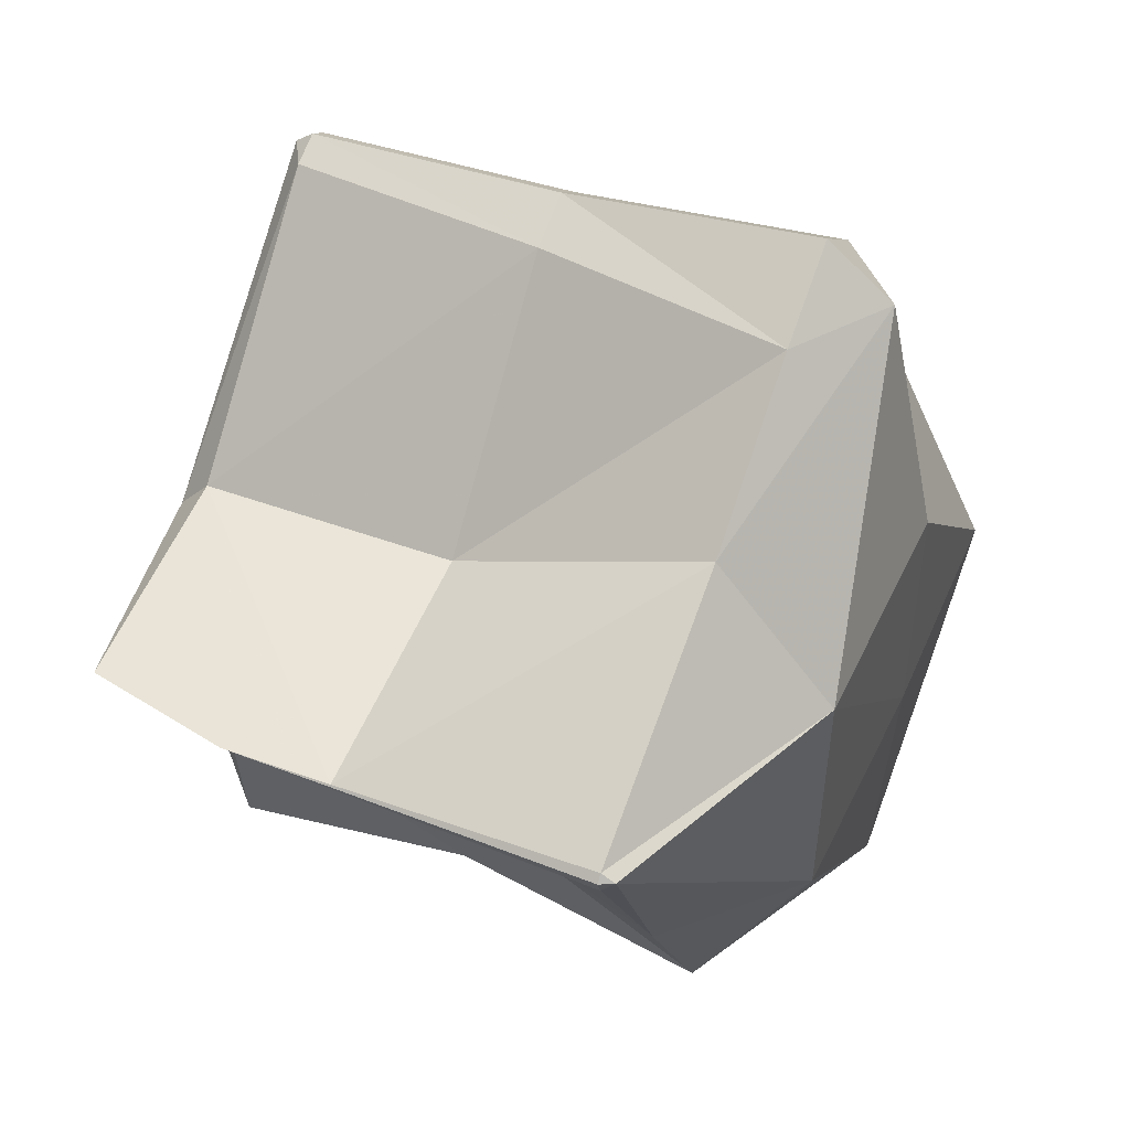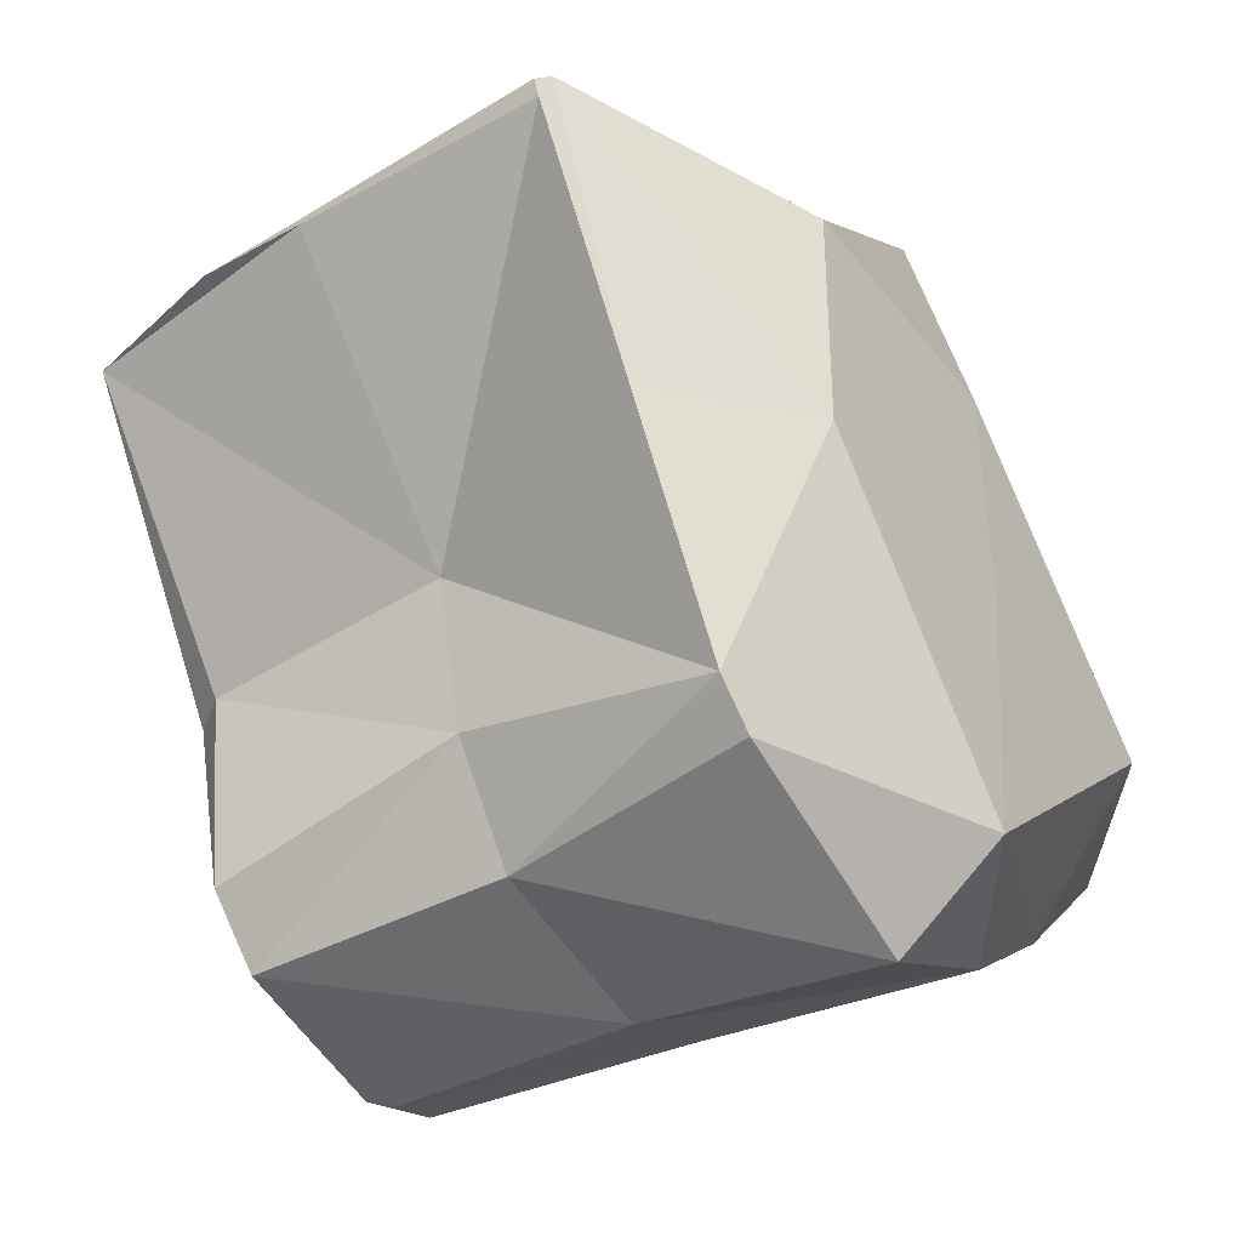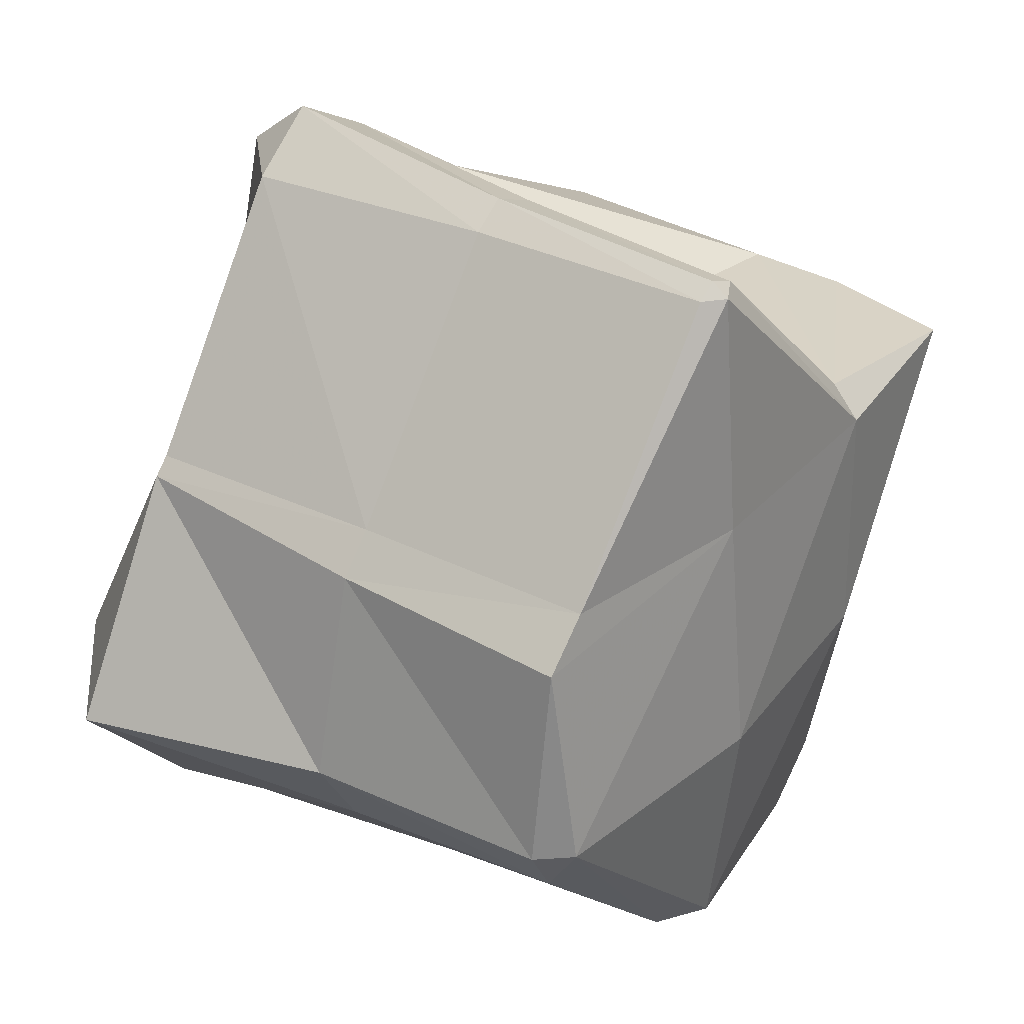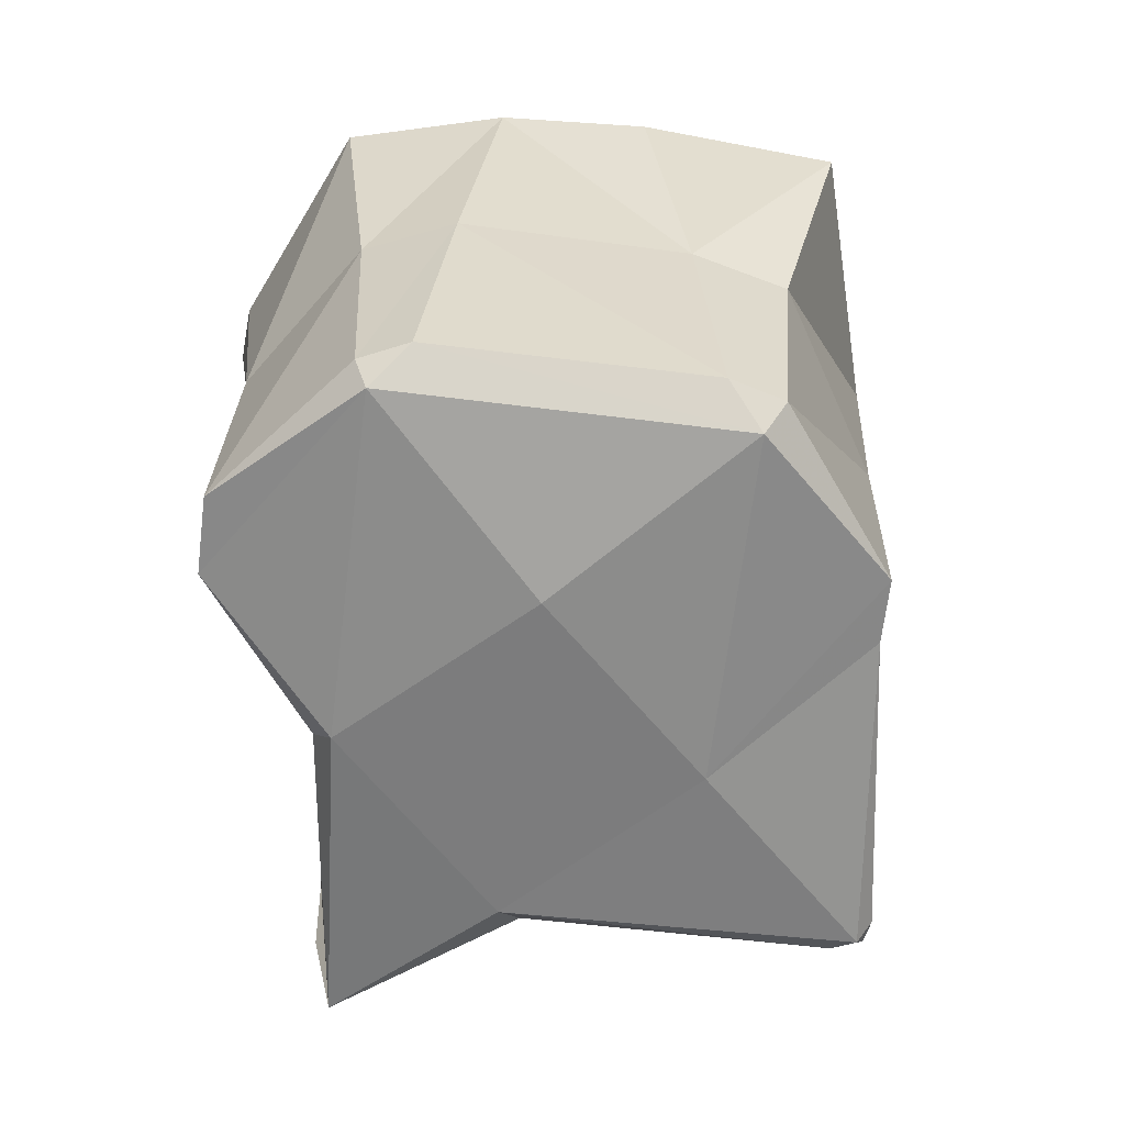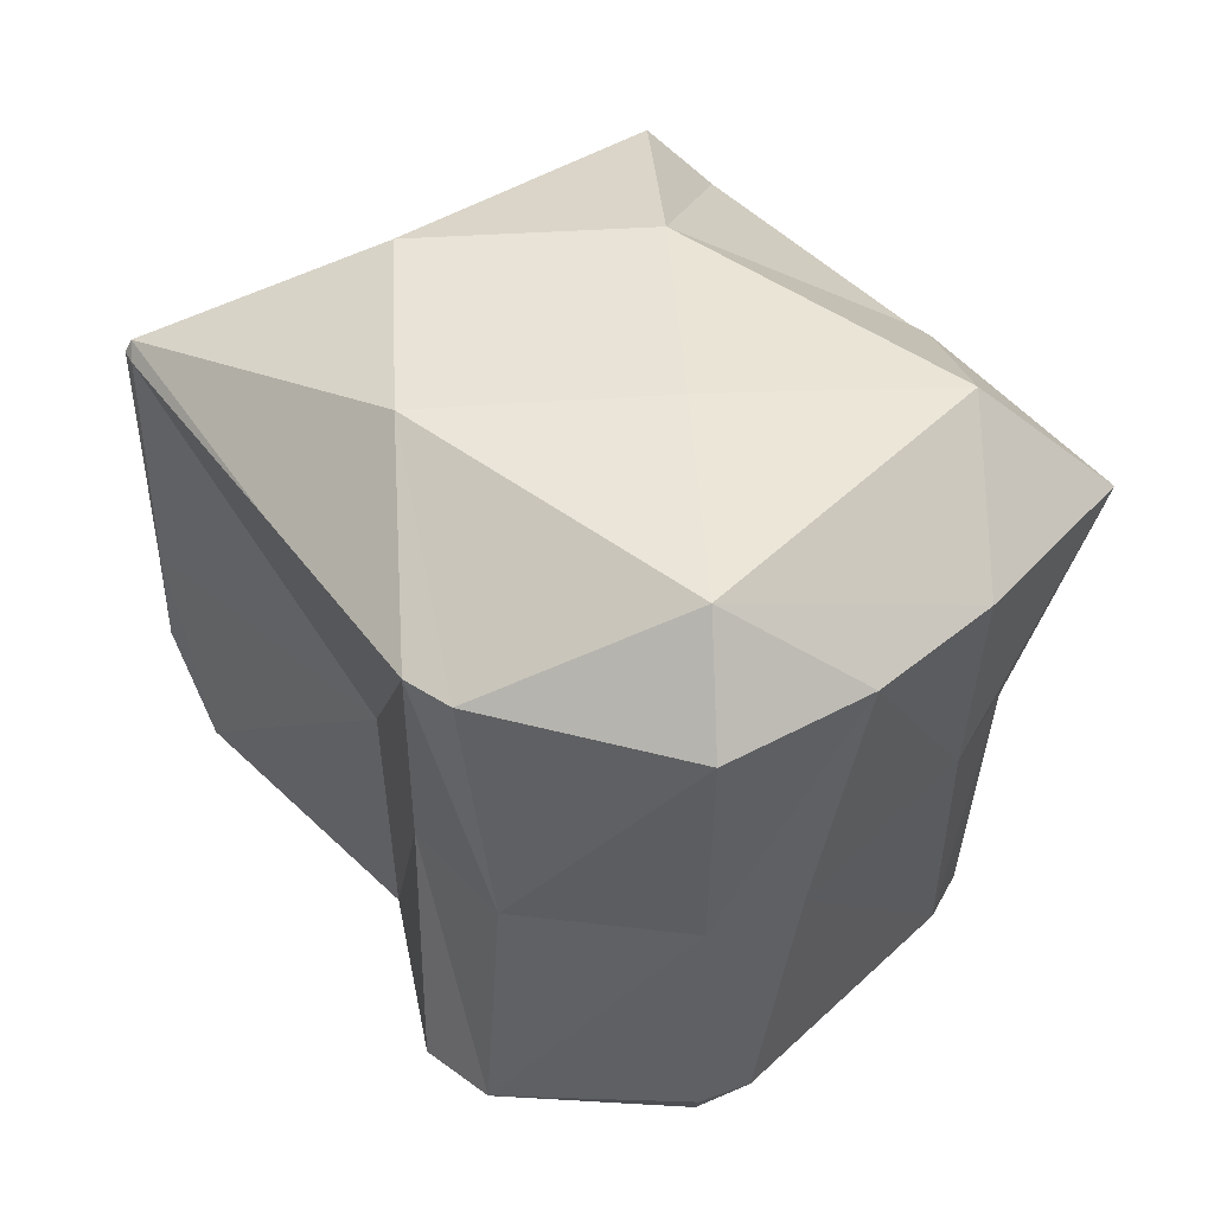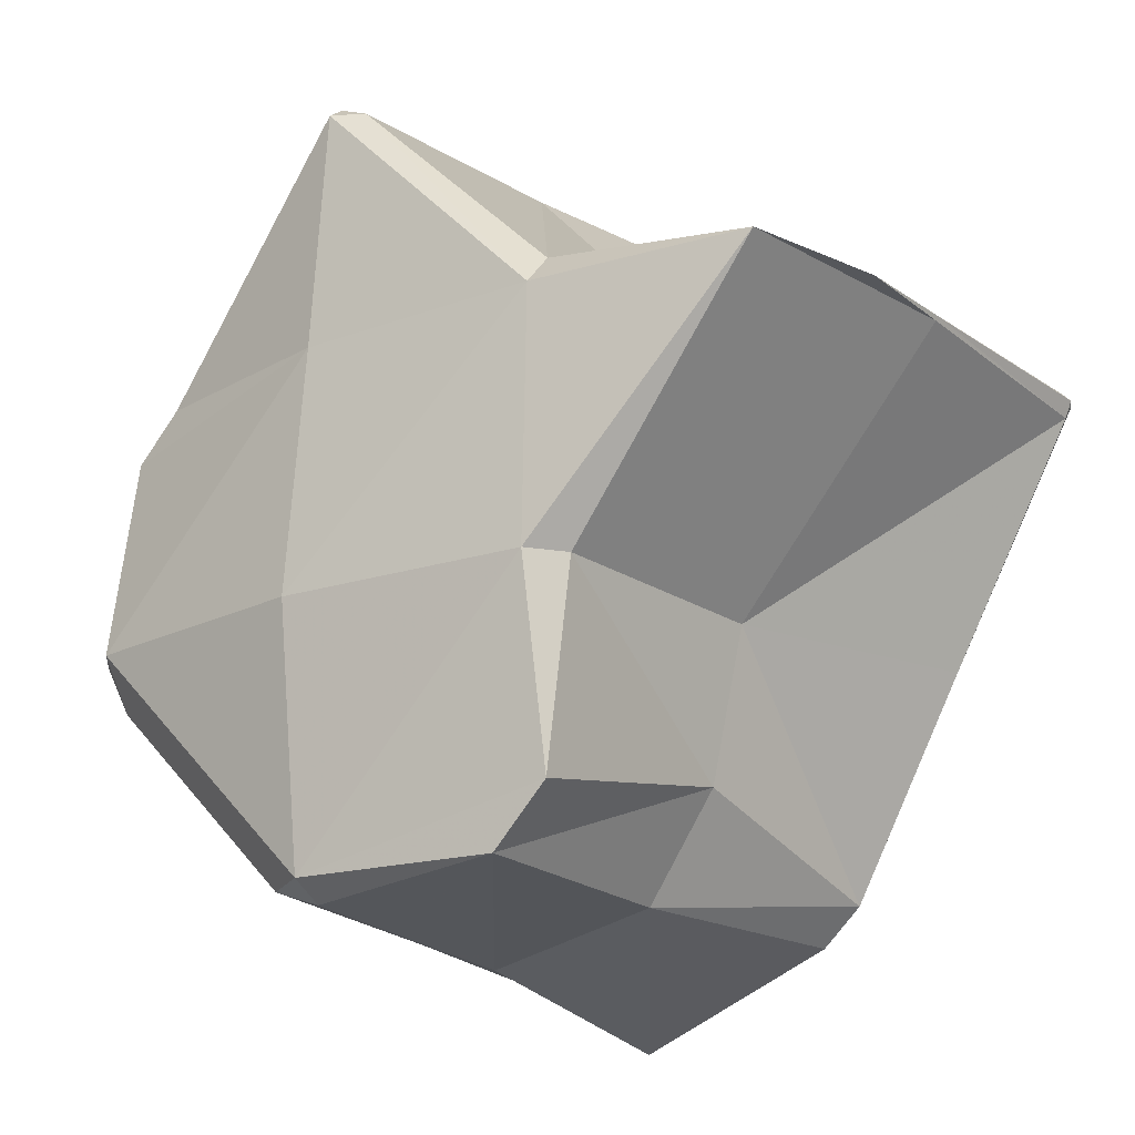
<metadata>
{"format":"obj","ext":"obj","renderer":"f3d","projection":"perspective","resolution":1024,"background":"white","views":[{"elev":46.7,"azim":-66.8,"up":"+Y"},{"elev":-44.2,"azim":-55.5,"up":"+Y"},{"elev":33.6,"azim":126.9,"up":"+Y"},{"elev":-63.9,"azim":37.9,"up":"+Z"},{"elev":41.8,"azim":-3.3,"up":"+Z"},{"elev":-19.5,"azim":-143.2,"up":"+Y"}]}
</metadata>
<code>
v 2.812 0.9375 0.3516
v 2.812 0.9354 0.3516
v 2.812 0.9375 0.3018
v 2.809 0.9375 0.4688
v 2.812 0.9297 0.4688
v 2.812 0.9375 0.4752
v 2.812 0.9383 0.3516
v 2.812 0.9409 0.4688
v 2.918 0.8203 0.2344
v 2.93 0.7293 0.2344
v 2.93 0.8203 0.2176
v 2.914 0.8203 0.3516
v 2.93 0.7506 0.3516
v 2.874 0.8203 0.4688
v 2.93 0.7202 0.4688
v 2.93 0.8203 0.522
v 2.828 0.9375 0.2344
v 2.93 0.9375 0.2205
v 2.93 0.9375 0.5237
v 2.93 0.9533 0.2344
v 2.93 0.9545 0.3516
v 2.93 1.003 0.4688
v 2.956 0.7031 0.2344
v 3.047 0.6944 0.2344
v 3.047 0.7031 0.2197
v 2.963 0.7031 0.3516
v 3.047 0.6862 0.3516
v 2.949 0.7031 0.4688
v 3.047 0.665 0.4688
v 3.047 0.7031 0.517
v 3.047 0.8203 0.206
v 3.047 0.8203 0.5249
v 3.047 0.9375 0.217
v 3.047 0.9375 0.5255
v 3.033 1.055 0.2344
v 3.047 1.055 0.2263
v 3.022 1.055 0.3516
v 3.004 1.055 0.4688
v 3.047 1.055 0.4998
v 3.047 1.061 0.2344
v 3.047 1.066 0.3516
v 3.047 1.08 0.4688
v 3.071 0.7031 0.2344
v 3.089 0.7031 0.3516
v 3.112 0.7031 0.4688
v 3.164 0.7963 0.2344
v 3.164 0.8203 0.2194
v 3.164 0.7798 0.3516
v 3.164 0.7493 0.4688
v 3.164 0.8203 0.5233
v 3.164 0.9157 0.2344
v 3.143 0.9375 0.2344
v 3.164 0.9192 0.3516
v 3.148 0.9375 0.3516
v 3.164 0.9297 0.4688
v 3.157 0.9375 0.4688
v 3.056 1.055 0.2344
v 3.062 1.055 0.3516
v 3.078 1.055 0.4688
v 3.178 0.8203 0.2344
v 3.188 0.8203 0.3516
v 3.226 0.8203 0.4688
f 3 2 1
f 5 4 1
f 5 1 2
f 6 4 5
f 7 3 1
f 7 1 4
f 7 4 8
f 8 4 6
f 11 10 9
f 13 12 9
f 13 9 10
f 15 14 12
f 15 12 13
f 16 14 15
f 11 9 17
f 11 17 18
f 3 17 2
f 17 12 2
f 17 9 12
f 2 12 5
f 5 12 14
f 6 5 14
f 16 6 14
f 19 6 16
f 20 18 17
f 20 17 3
f 7 20 3
f 21 20 7
f 22 7 8
f 22 21 7
f 8 6 19
f 8 19 22
f 25 24 23
f 27 26 23
f 27 23 24
f 29 28 26
f 29 26 27
f 30 28 29
f 25 23 10
f 11 25 10
f 31 25 11
f 10 23 13
f 13 23 26
f 13 26 15
f 15 26 28
f 16 15 28
f 30 16 28
f 32 16 30
f 18 31 11
f 18 33 31
f 32 19 16
f 34 19 32
f 18 20 35
f 36 18 35
f 33 18 36
f 21 37 20
f 20 37 35
f 22 38 21
f 21 38 37
f 39 38 22
f 19 39 22
f 34 39 19
f 40 36 35
f 40 35 37
f 40 37 41
f 41 37 38
f 41 38 42
f 42 38 39
f 25 43 24
f 44 27 24
f 44 24 43
f 45 29 27
f 45 27 44
f 45 30 29
f 47 46 43
f 25 47 43
f 31 47 25
f 43 46 44
f 44 46 48
f 44 48 45
f 45 48 49
f 30 45 49
f 50 30 49
f 32 30 50
f 33 52 51
f 47 33 51
f 31 33 47
f 54 53 52
f 52 53 51
f 56 55 54
f 54 55 53
f 50 55 56
f 34 50 56
f 32 50 34
f 36 57 52
f 36 52 33
f 52 58 54
f 52 57 58
f 54 59 56
f 54 58 59
f 59 39 34
f 59 34 56
f 40 57 36
f 57 40 41
f 57 41 58
f 58 41 42
f 58 42 59
f 59 42 39
f 47 60 46
f 61 48 46
f 61 46 60
f 62 49 48
f 62 48 61
f 62 50 49
f 51 60 47
f 60 51 53
f 60 53 61
f 61 53 55
f 61 55 62
f 62 55 50

</code>
